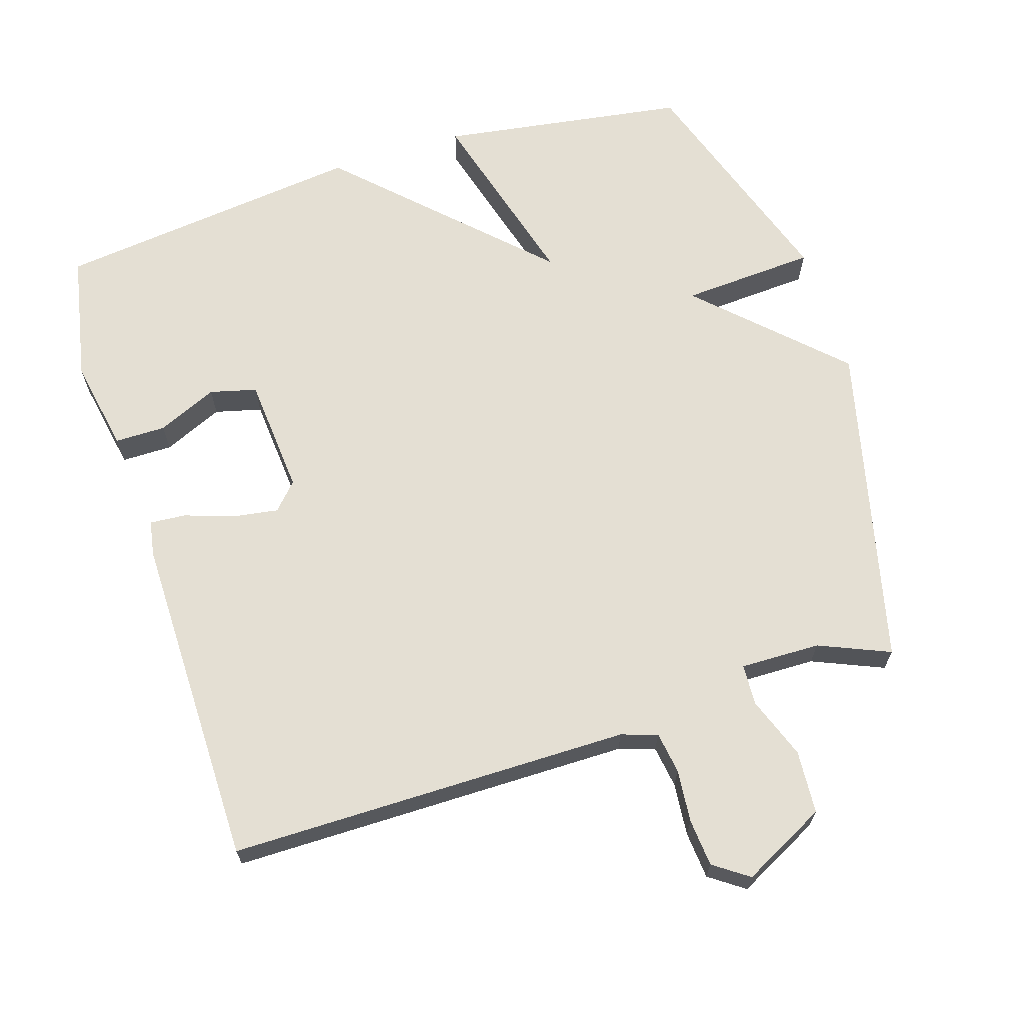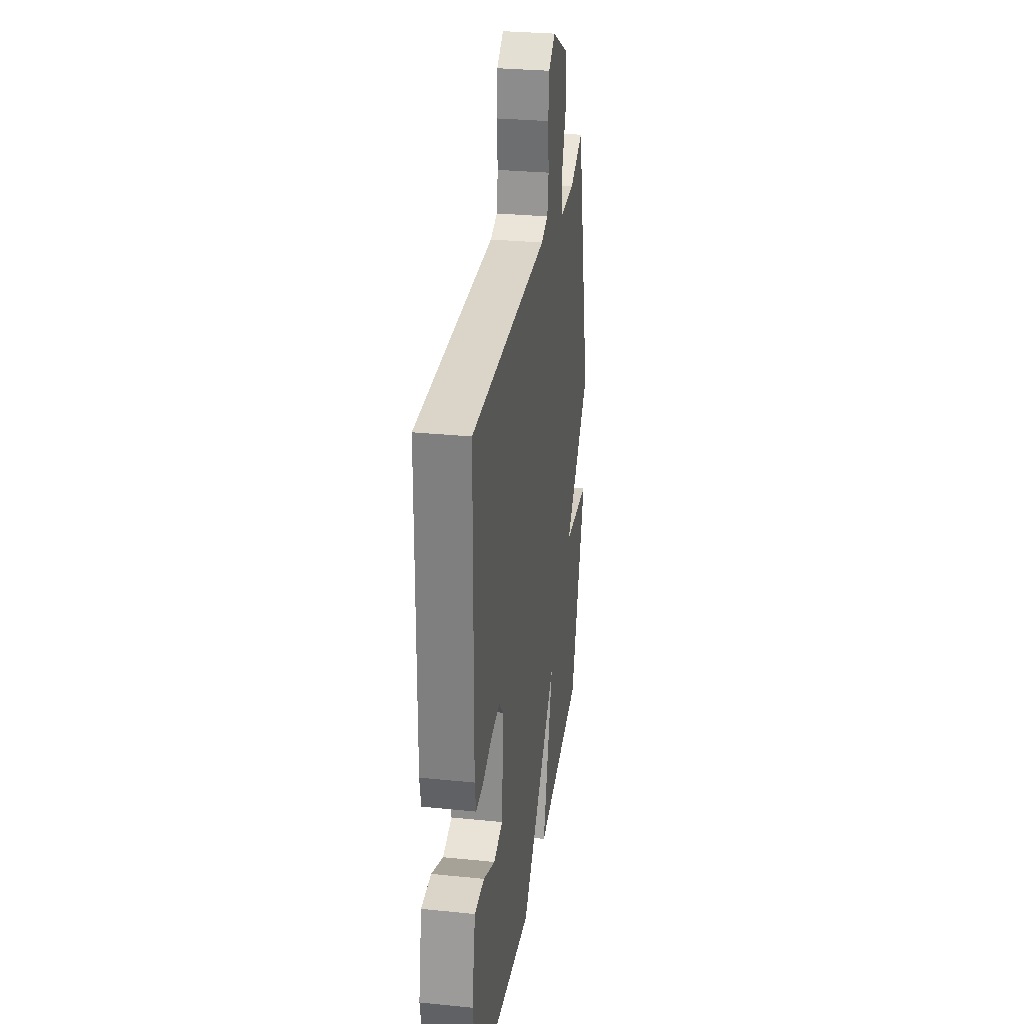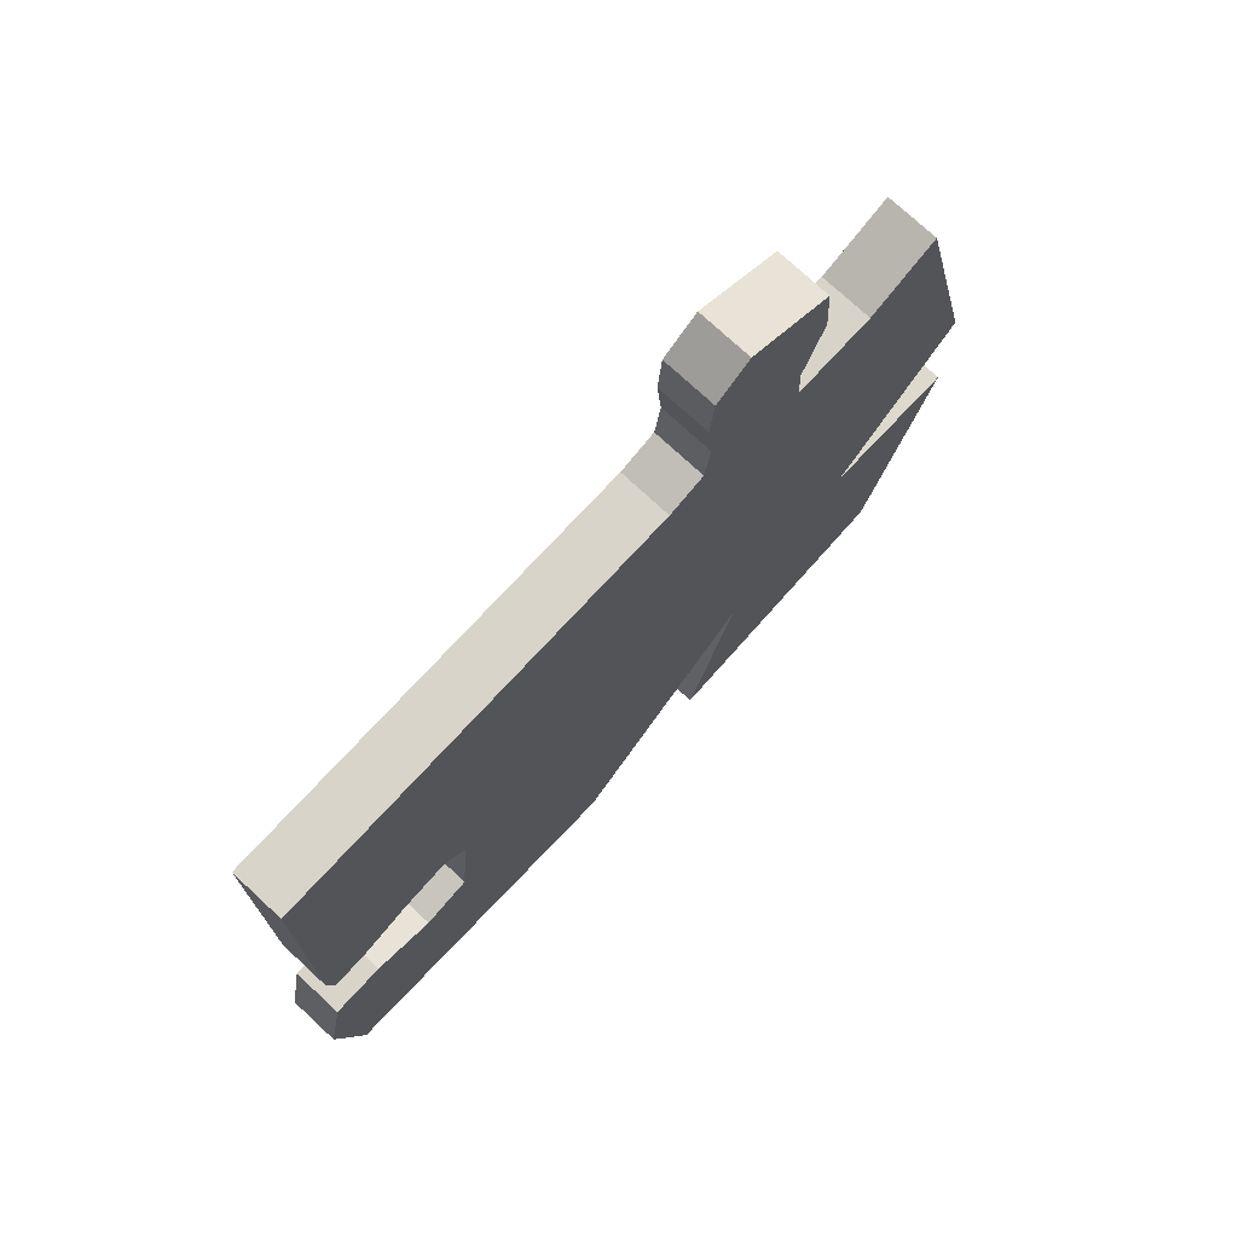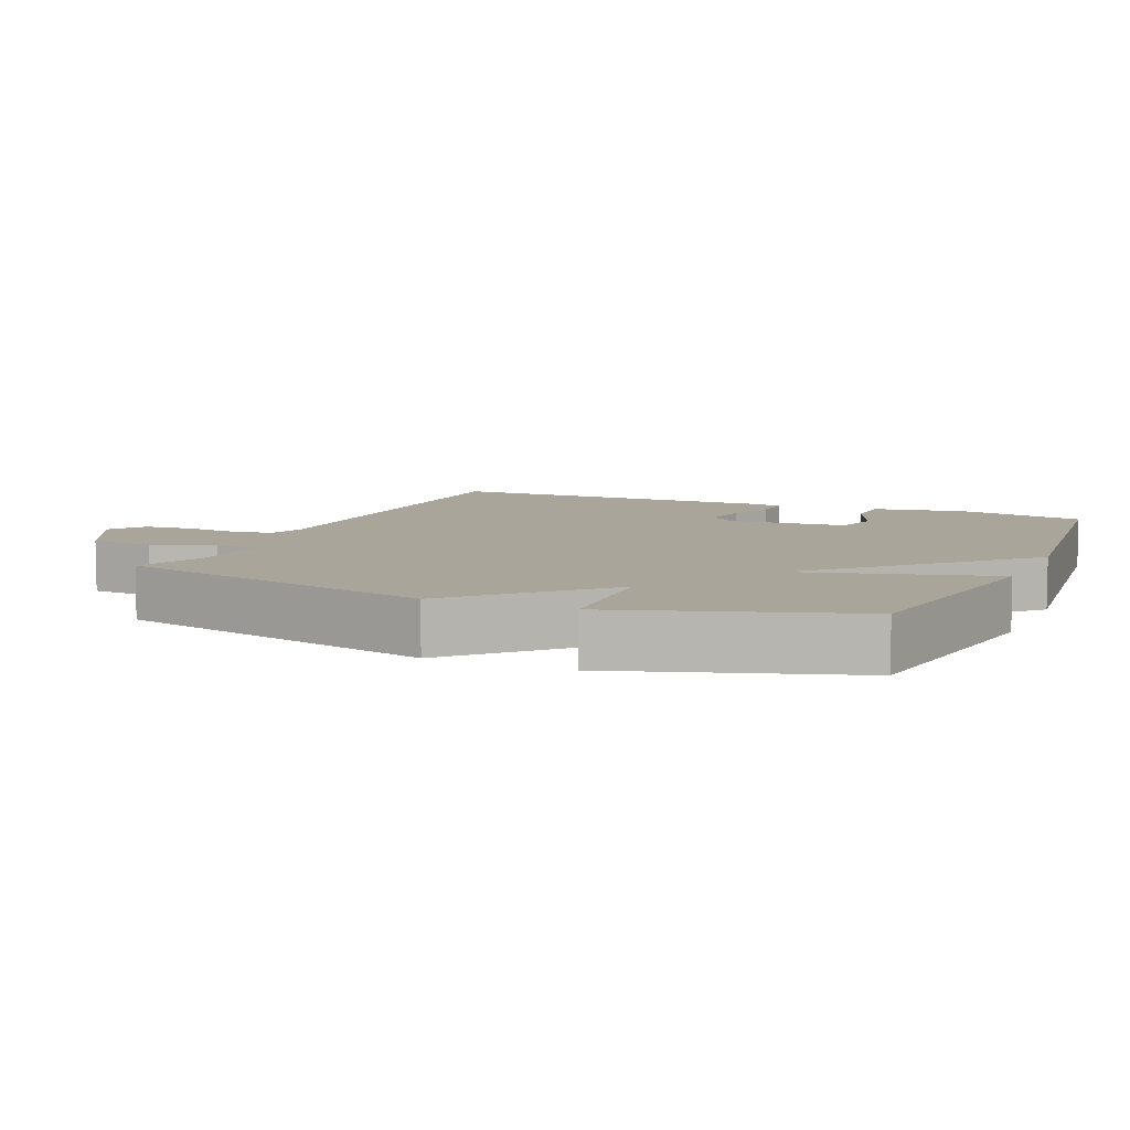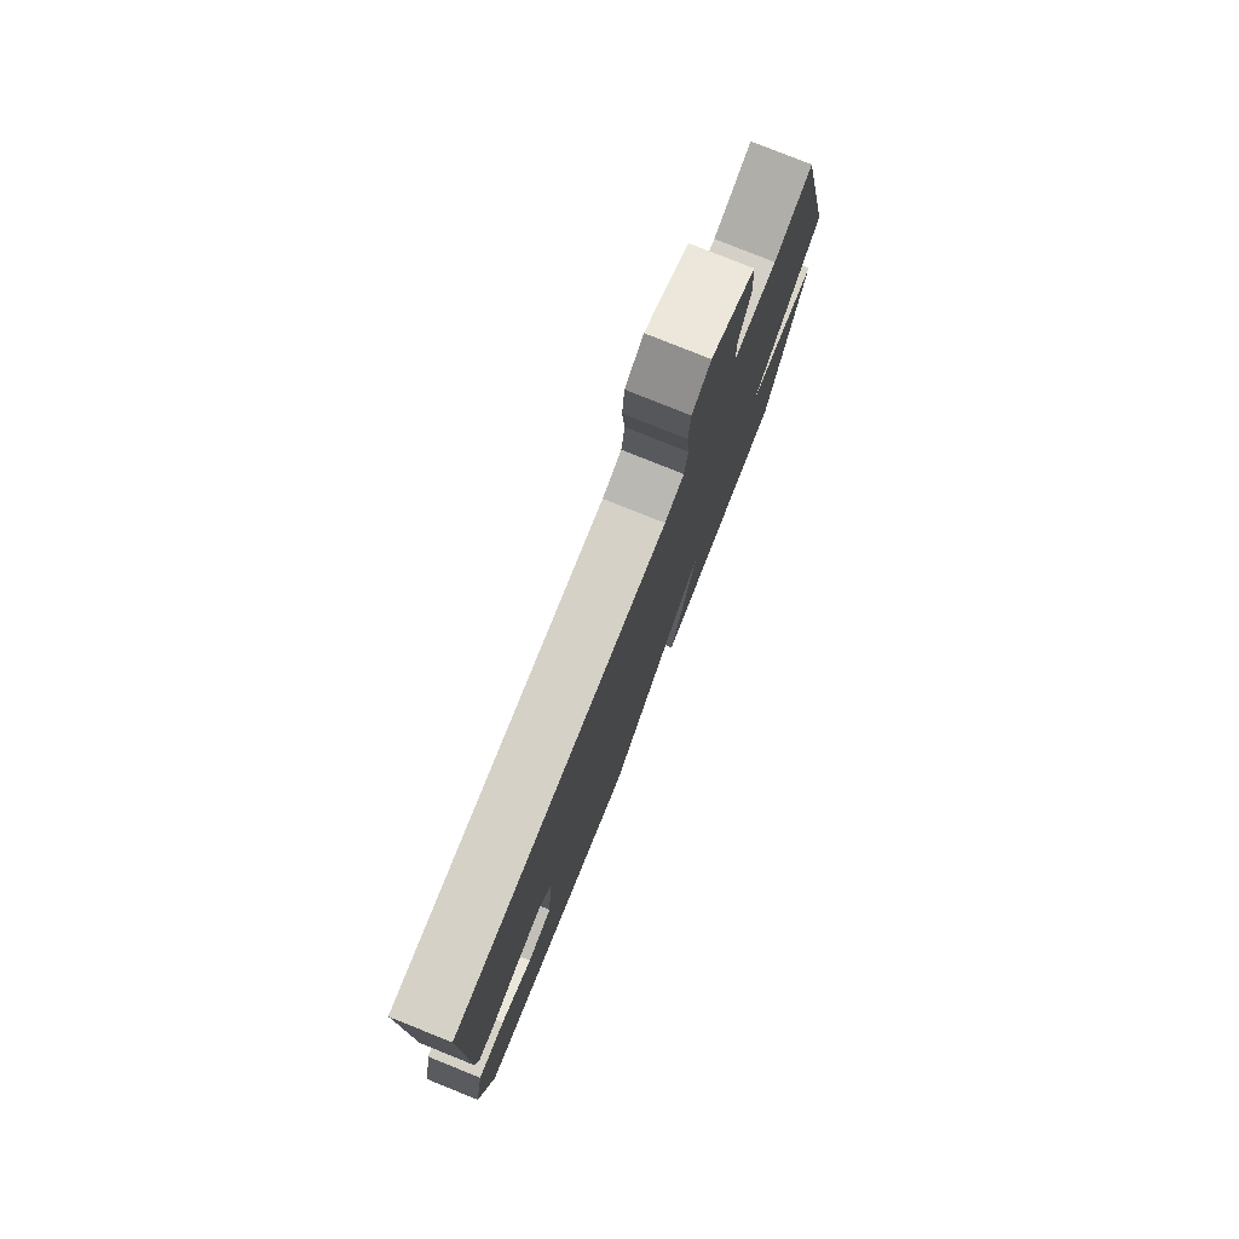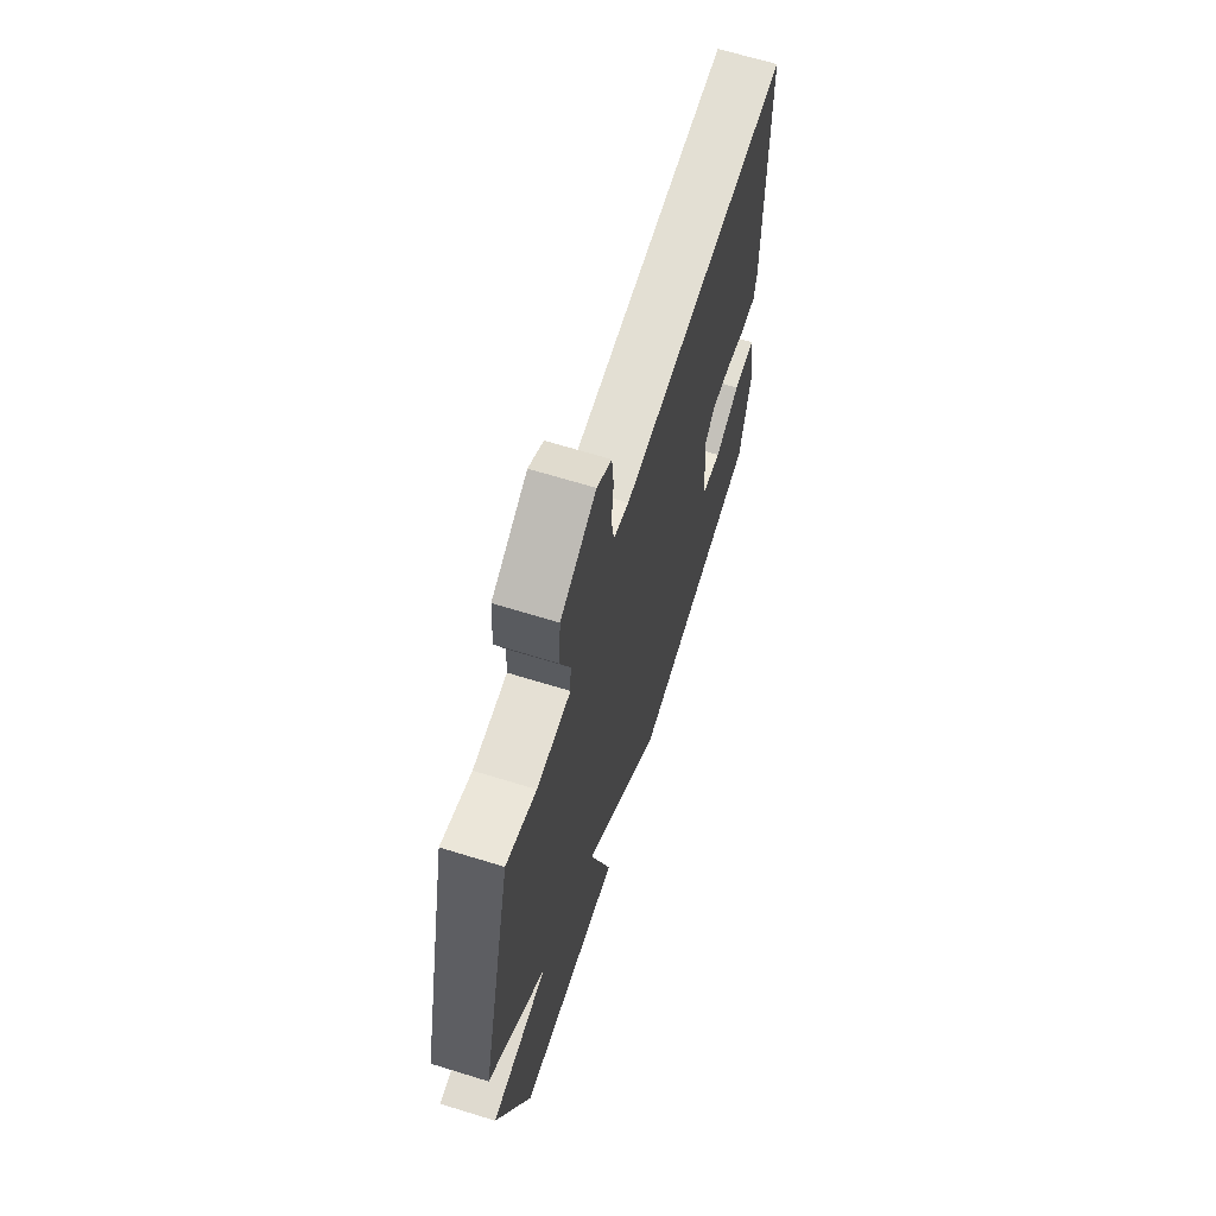
<metadata>
{"format":"obj","ext":"obj","renderer":"f3d","projection":"perspective","resolution":1024,"background":"white","views":[{"elev":66.5,"azim":-17.5,"up":"+Y"},{"elev":29.2,"azim":-81.4,"up":"+Z"},{"elev":75.1,"azim":-47.2,"up":"+Z"},{"elev":7.7,"azim":113.7,"up":"+Y"},{"elev":78.9,"azim":-68.1,"up":"+Z"},{"elev":66.9,"azim":107.2,"up":"+Z"}]}
</metadata>
<code>
v -0.5 0.07 -0.5
v -0.537 0.07 -0.315
v -0.512 0.07 -0.181
v -0.439 0.07 -0.181
v -0.353 0.07 -0.219
v -0.286 0.07 -0.202
v -0.272 0.07 -0.032
v -0.307 0.07 0.006
v -0.372 0.07 -0.004
v -0.443 0.07 -0.028
v -0.495 0.07 -0.032
v -0.504 0.07 0.019
v -0.5 0.07 0.5
v 0.077 0.07 0.5
v 0.129 0.07 0.517
v 0.138 0.07 0.577
v 0.131 0.07 0.653
v 0.137 0.07 0.721
v 0.187 0.07 0.756
v 0.307 0.07 0.694
v 0.313 0.07 0.603
v 0.28 0.07 0.514
v 0.283 0.07 0.455
v 0.398 0.07 0.457
v 0.5 0.07 0.5
v 0.611 0.07 0.033
v 0.418 0.07 -0.155
v 0.611 0.07 -0.167
v 0.5 0.07 -0.5
v 0.146 0.07 -0.553
v 0.222 0.07 -0.281
v -0.054 0.07 -0.553
v -0.5 0 -0.5
v -0.537 0 -0.315
v -0.512 0 -0.181
v -0.439 0 -0.181
v -0.353 0 -0.219
v -0.286 0 -0.202
v -0.272 0 -0.032
v -0.307 0 0.006
v -0.372 0 -0.004
v -0.443 0 -0.028
v -0.495 0 -0.032
v -0.504 0 0.019
v -0.5 0 0.5
v 0.077 0 0.5
v 0.129 0 0.517
v 0.138 0 0.577
v 0.131 0 0.653
v 0.137 0 0.721
v 0.187 0 0.756
v 0.307 0 0.694
v 0.313 0 0.603
v 0.28 0 0.514
v 0.283 0 0.455
v 0.398 0 0.457
v 0.5 0 0.5
v 0.611 0 0.033
v 0.418 0 -0.155
v 0.611 0 -0.167
v 0.5 0 -0.5
v 0.146 0 -0.553
v 0.222 0 -0.281
v -0.054 0 -0.553
f 31 32 1 2
f 29 30 31
f 28 29 31
f 27 28 31
f 26 27 31
f 25 26 31
f 24 25 31
f 23 24 31
f 22 23 31
f 20 21 22
f 19 20 22
f 18 19 22
f 17 18 22
f 16 17 22
f 15 16 22 31
f 14 15 31
f 12 13 14
f 11 12 14
f 10 11 14
f 9 10 14
f 8 9 14
f 7 8 14 31
f 6 7 31
f 5 6 31 2
f 2 3 4 5
f 34 33 64 63
f 63 62 61
f 63 61 60
f 63 60 59
f 63 59 58
f 63 58 57
f 63 57 56
f 63 56 55
f 63 55 54
f 54 53 52
f 54 52 51
f 54 51 50
f 54 50 49
f 54 49 48
f 63 54 48 47
f 63 47 46
f 46 45 44
f 46 44 43
f 46 43 42
f 46 42 41
f 46 41 40
f 63 46 40 39
f 63 39 38
f 34 63 38 37
f 37 36 35 34
f 1 33 34 2
f 2 34 35 3
f 3 35 36 4
f 4 36 37 5
f 5 37 38 6
f 6 38 39 7
f 7 39 40 8
f 8 40 41 9
f 9 41 42 10
f 10 42 43 11
f 11 43 44 12
f 12 44 45 13
f 13 45 46 14
f 14 46 47 15
f 15 47 48 16
f 16 48 49 17
f 17 49 50 18
f 18 50 51 19
f 19 51 52 20
f 20 52 53 21
f 21 53 54 22
f 22 54 55 23
f 23 55 56 24
f 24 56 57 25
f 25 57 58 26
f 26 58 59 27
f 27 59 60 28
f 28 60 61 29
f 29 61 62 30
f 30 62 63 31
f 31 63 64 32
f 32 64 33 1

</code>
